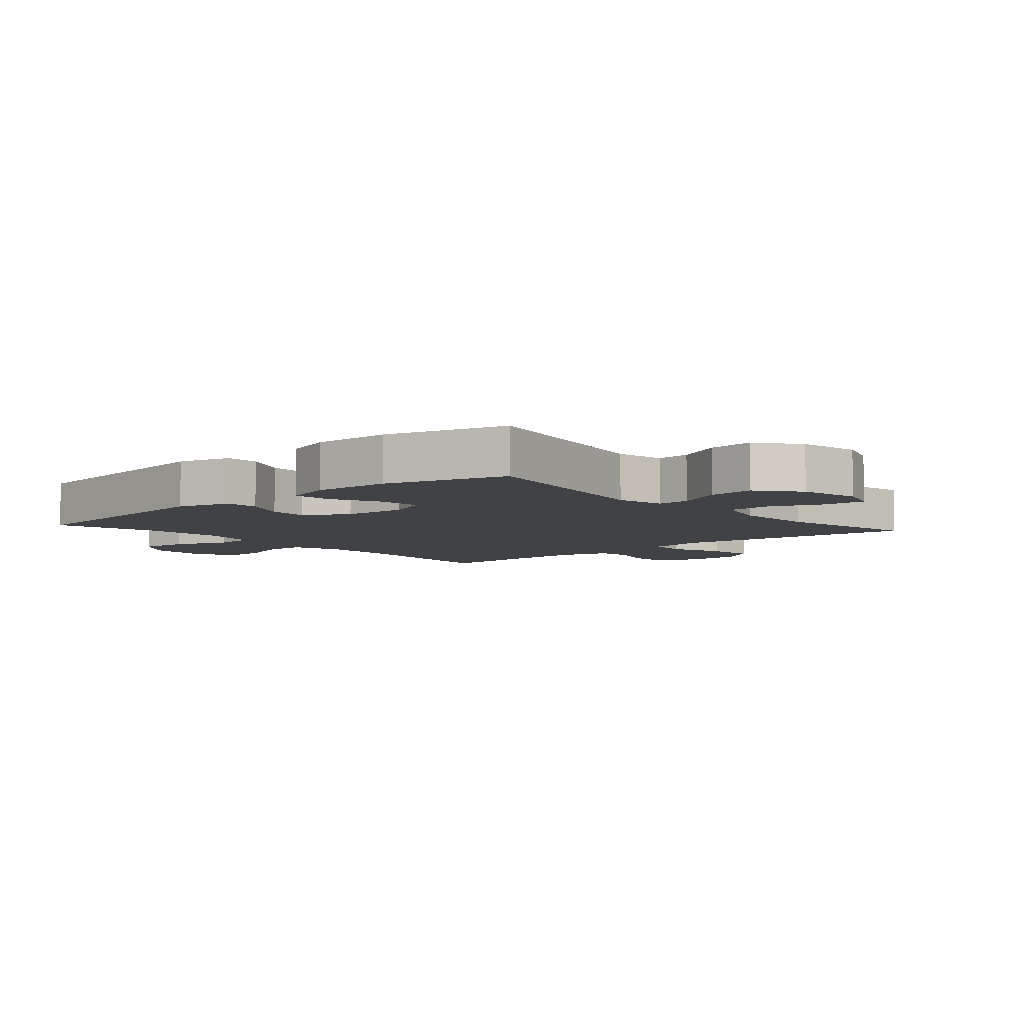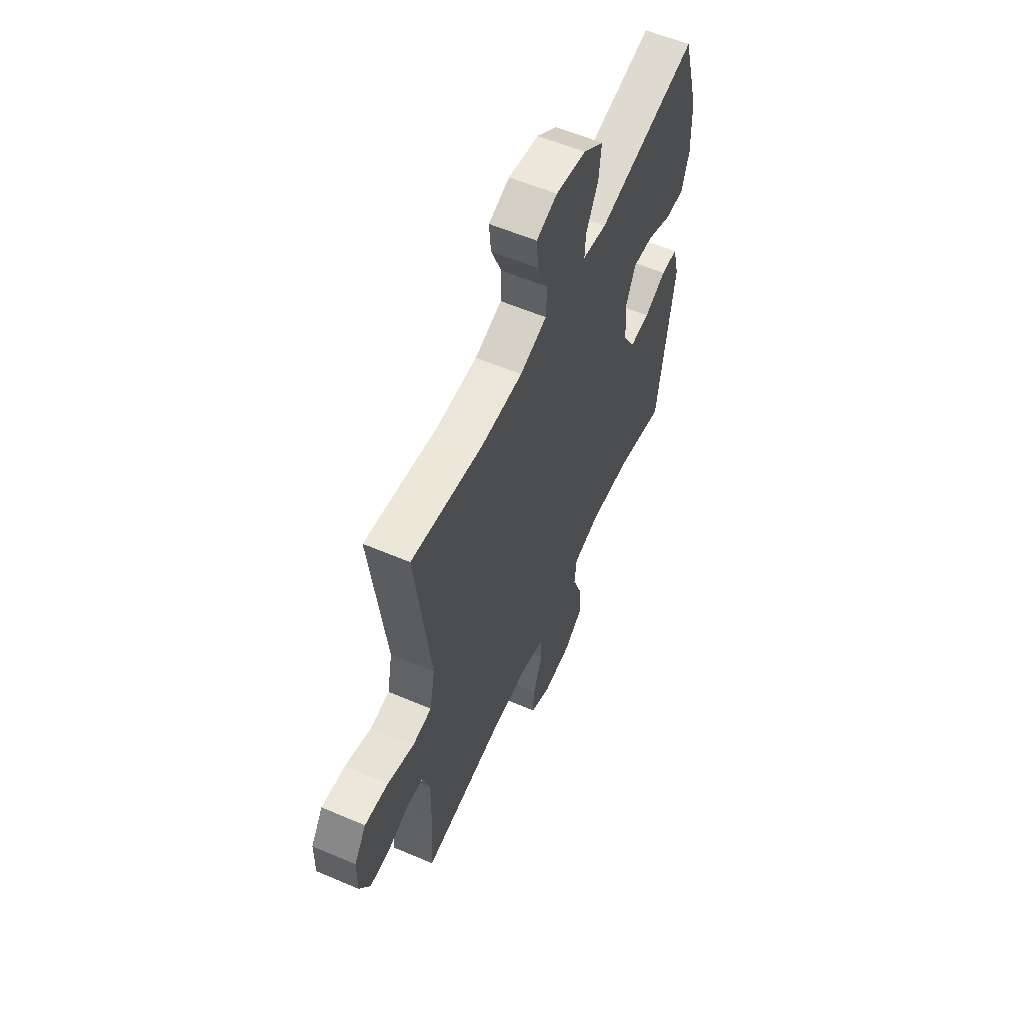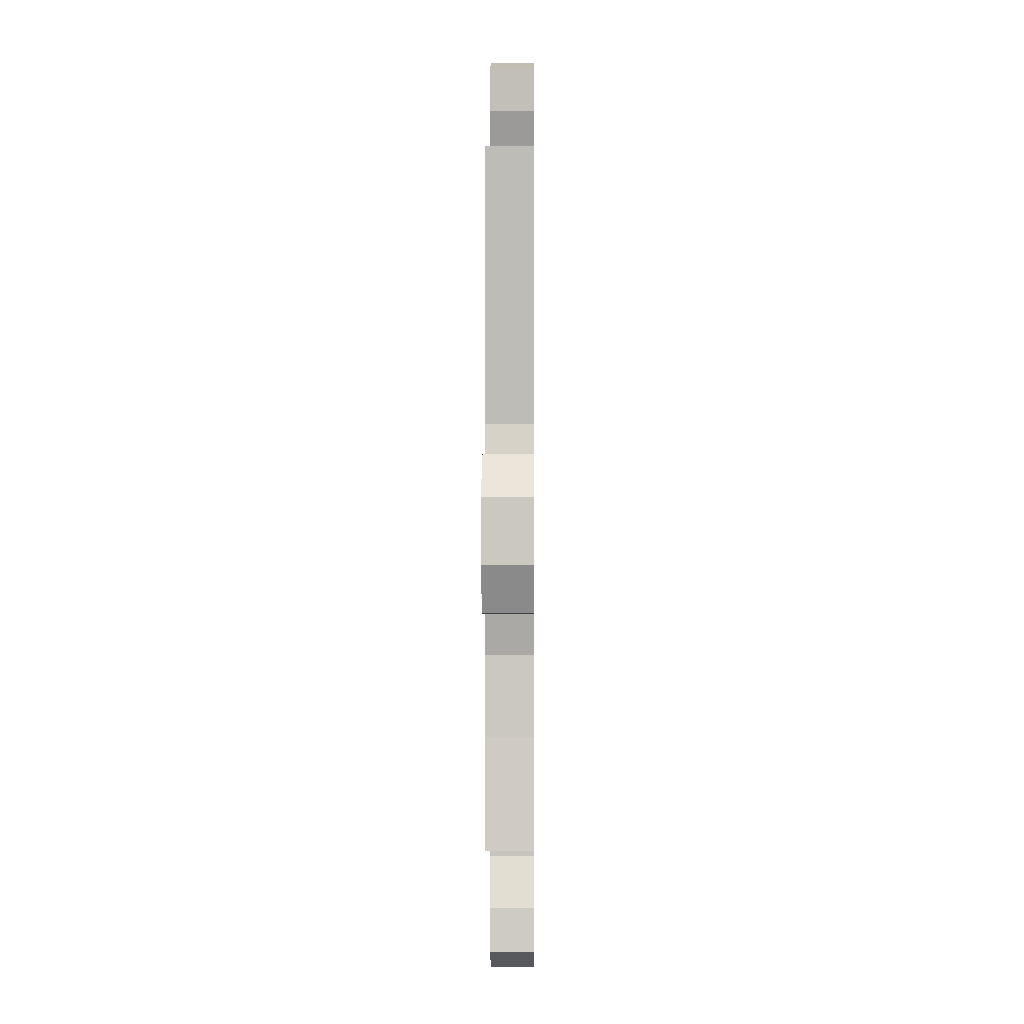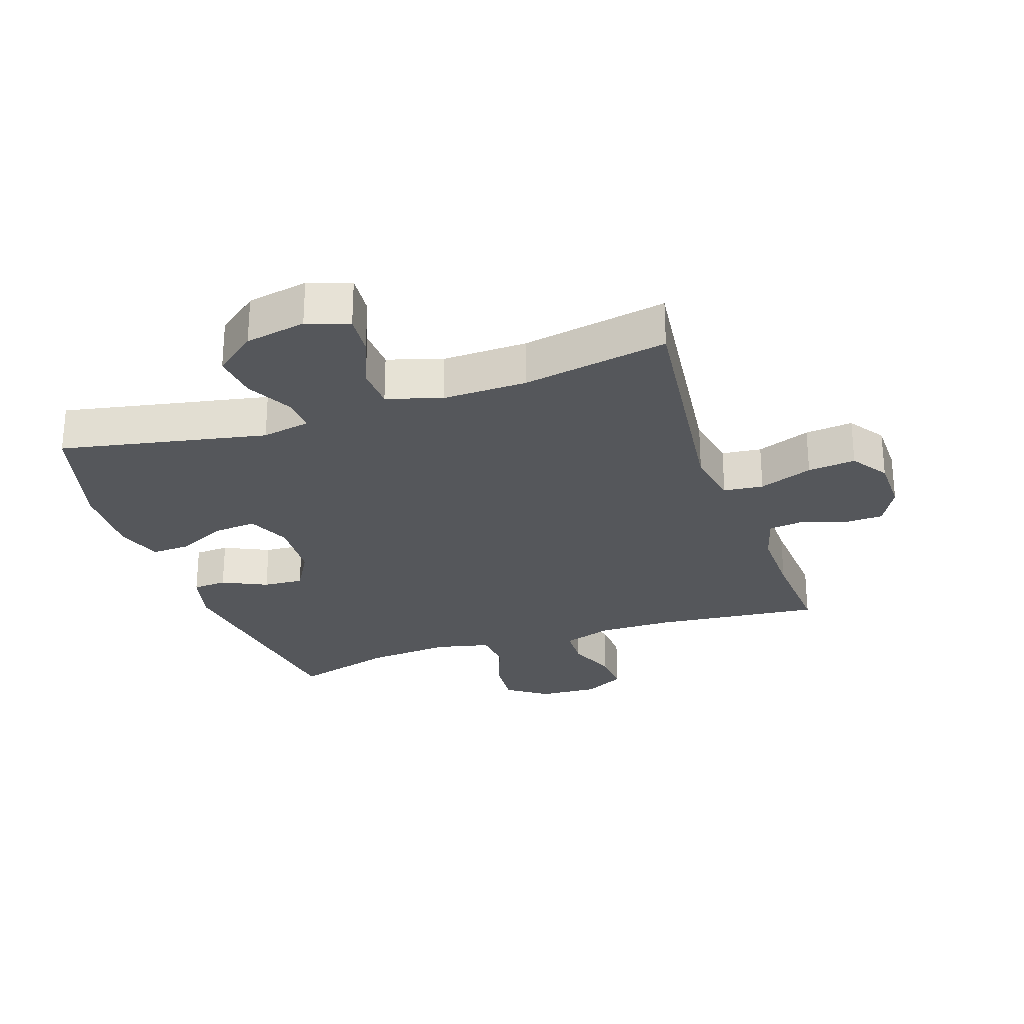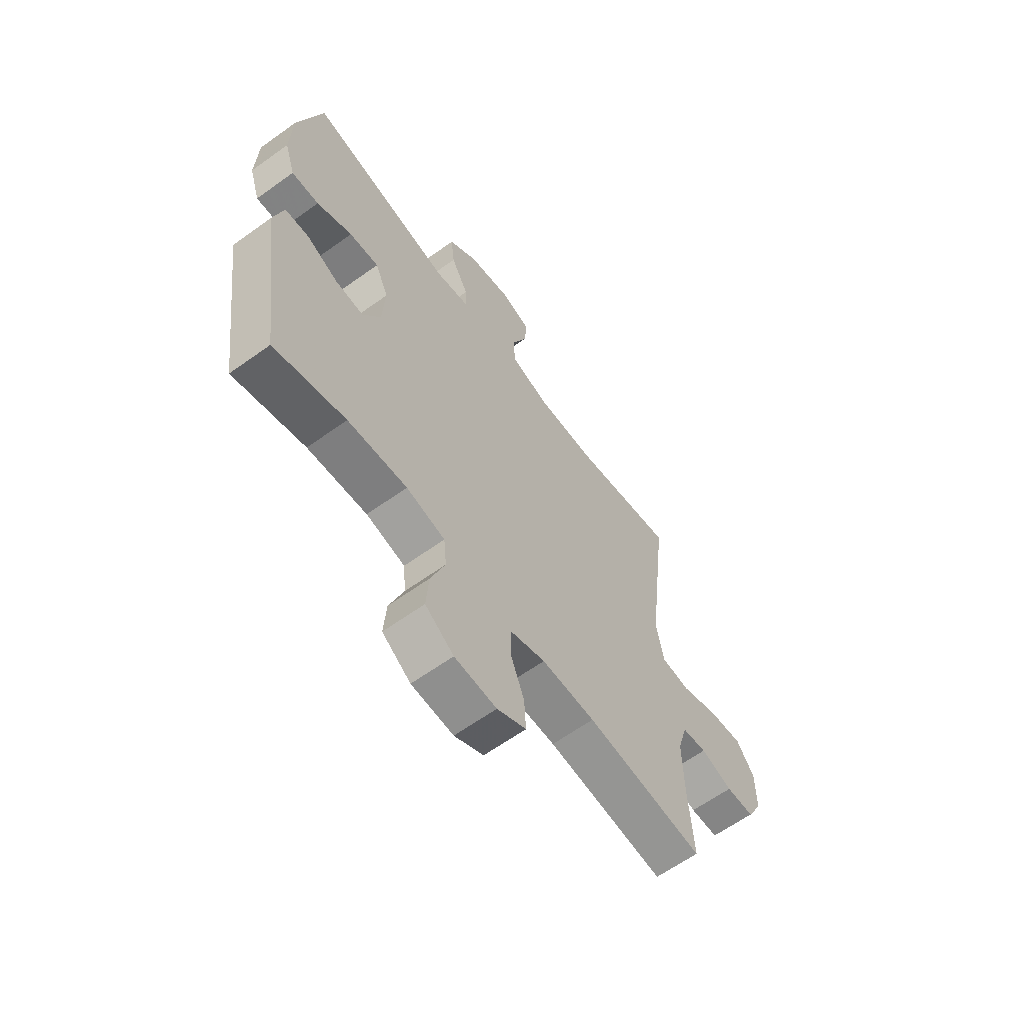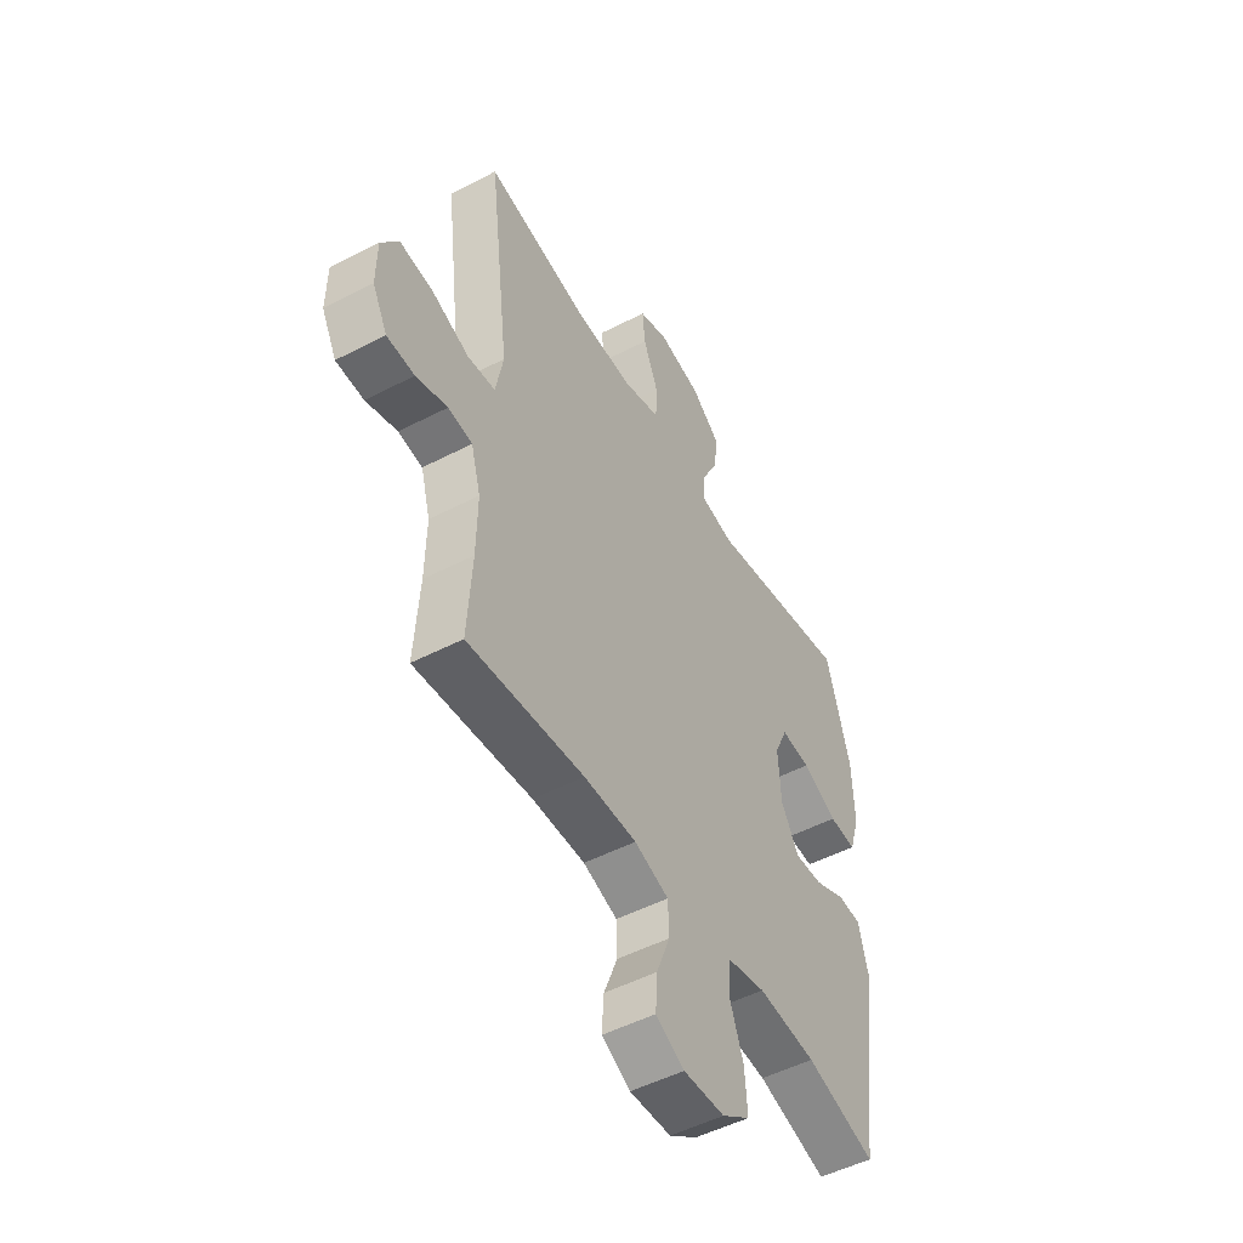
<metadata>
{"format":"obj","ext":"obj","renderer":"f3d","projection":"perspective","resolution":1024,"background":"white","views":[{"elev":-6.2,"azim":-48.8,"up":"+Y"},{"elev":58.4,"azim":113.8,"up":"+Z"},{"elev":-1.6,"azim":90.5,"up":"+Z"},{"elev":-26.9,"azim":18.8,"up":"+Y"},{"elev":-63.0,"azim":-54.0,"up":"+Z"},{"elev":-50.7,"azim":119.5,"up":"+Z"}]}
</metadata>
<code>
v -0.5 0.07 0.5
v -0.173 0.07 0.435
v -0.095 0.07 0.45
v -0.098 0.07 0.503
v -0.137 0.07 0.578
v -0.145 0.07 0.652
v -0.079 0.07 0.704
v 0.018 0.07 0.723
v 0.085 0.07 0.7
v 0.079 0.07 0.633
v 0.045 0.07 0.55
v 0.048 0.07 0.482
v 0.135 0.07 0.455
v 0.269 0.07 0.458
v 0.5 0.07 0.5
v 0.452 0.07 0.107
v 0.469 0.07 0.017
v 0.532 0.07 0.01
v 0.617 0.07 0.042
v 0.693 0.07 0.05
v 0.732 0.07 -0.008
v 0.733 0.07 -0.098
v 0.699 0.07 -0.162
v 0.636 0.07 -0.164
v 0.565 0.07 -0.14
v 0.51 0.07 -0.147
v 0.488 0.07 -0.224
v 0.49 0.07 -0.34
v 0.5 0.07 -0.5
v 0.236 0.07 -0.472
v 0.116 0.07 -0.471
v 0.038 0.07 -0.497
v 0.036 0.07 -0.561
v 0.067 0.07 -0.641
v 0.071 0.07 -0.709
v 0.006 0.07 -0.743
v -0.088 0.07 -0.738
v -0.152 0.07 -0.693
v -0.146 0.07 -0.615
v -0.114 0.07 -0.528
v -0.12 0.07 -0.464
v -0.207 0.07 -0.444
v -0.34 0.07 -0.455
v -0.5 0.07 -0.5
v -0.552 0.07 -0.131
v -0.53 0.07 -0.046
v -0.476 0.07 -0.043
v -0.405 0.07 -0.077
v -0.341 0.07 -0.081
v -0.301 0.07 -0.012
v -0.295 0.07 0.089
v -0.325 0.07 0.157
v -0.392 0.07 0.151
v -0.472 0.07 0.113
v -0.534 0.07 0.11
v -0.558 0.07 0.186
v -0.554 0.07 0.309
v -0.5 0 0.5
v -0.173 0 0.435
v -0.095 0 0.45
v -0.098 0 0.503
v -0.137 0 0.578
v -0.145 0 0.652
v -0.079 0 0.704
v 0.018 0 0.723
v 0.085 0 0.7
v 0.079 0 0.633
v 0.045 0 0.55
v 0.048 0 0.482
v 0.135 0 0.455
v 0.269 0 0.458
v 0.5 0 0.5
v 0.452 0 0.107
v 0.469 0 0.017
v 0.532 0 0.01
v 0.617 0 0.042
v 0.693 0 0.05
v 0.732 0 -0.008
v 0.733 0 -0.098
v 0.699 0 -0.162
v 0.636 0 -0.164
v 0.565 0 -0.14
v 0.51 0 -0.147
v 0.488 0 -0.224
v 0.49 0 -0.34
v 0.5 0 -0.5
v 0.236 0 -0.472
v 0.116 0 -0.471
v 0.038 0 -0.497
v 0.036 0 -0.561
v 0.067 0 -0.641
v 0.071 0 -0.709
v 0.006 0 -0.743
v -0.088 0 -0.738
v -0.152 0 -0.693
v -0.146 0 -0.615
v -0.114 0 -0.528
v -0.12 0 -0.464
v -0.207 0 -0.444
v -0.34 0 -0.455
v -0.5 0 -0.5
v -0.552 0 -0.131
v -0.53 0 -0.046
v -0.476 0 -0.043
v -0.405 0 -0.077
v -0.341 0 -0.081
v -0.301 0 -0.012
v -0.295 0 0.089
v -0.325 0 0.157
v -0.392 0 0.151
v -0.472 0 0.113
v -0.534 0 0.11
v -0.558 0 0.186
v -0.554 0 0.309
f 57 1 2
f 56 57 2
f 55 56 2
f 54 55 2
f 53 54 2
f 52 53 2 3
f 51 52 3
f 50 51 3
f 46 47 48
f 45 46 48
f 44 45 48
f 43 44 48
f 42 43 48 49
f 41 42 49 50
f 38 39 40
f 37 38 40
f 36 37 40
f 35 36 40
f 34 35 40
f 33 34 40
f 32 33 40 41
f 41 50 3
f 32 41 3
f 31 32 3
f 28 29 30
f 31 3 4
f 30 31 4
f 28 30 4
f 27 28 4
f 23 24 25
f 22 23 25
f 21 22 25
f 20 21 25
f 19 20 25
f 18 19 25
f 17 18 25 26
f 14 15 16
f 13 14 16 17
f 26 27 4
f 17 26 4
f 13 17 4
f 12 13 4
f 8 9 10 11
f 8 11 12
f 7 8 12
f 6 7 12
f 5 6 12
f 4 5 12
f 59 58 114
f 59 114 113
f 59 113 112
f 59 112 111
f 59 111 110
f 60 59 110 109
f 60 109 108
f 60 108 107
f 105 104 103
f 105 103 102
f 105 102 101
f 105 101 100
f 106 105 100 99
f 107 106 99 98
f 97 96 95
f 97 95 94
f 97 94 93
f 97 93 92
f 97 92 91
f 97 91 90
f 98 97 90 89
f 60 107 98
f 60 98 89
f 60 89 88
f 87 86 85
f 61 60 88
f 61 88 87
f 61 87 85
f 61 85 84
f 82 81 80
f 82 80 79
f 82 79 78
f 82 78 77
f 82 77 76
f 82 76 75
f 83 82 75 74
f 73 72 71
f 74 73 71 70
f 61 84 83
f 61 83 74
f 61 74 70
f 61 70 69
f 68 67 66 65
f 69 68 65
f 69 65 64
f 69 64 63
f 69 63 62
f 69 62 61
f 1 58 59 2
f 2 59 60 3
f 3 60 61 4
f 4 61 62 5
f 5 62 63 6
f 6 63 64 7
f 7 64 65 8
f 8 65 66 9
f 9 66 67 10
f 10 67 68 11
f 11 68 69 12
f 12 69 70 13
f 13 70 71 14
f 14 71 72 15
f 15 72 73 16
f 16 73 74 17
f 17 74 75 18
f 18 75 76 19
f 19 76 77 20
f 20 77 78 21
f 21 78 79 22
f 22 79 80 23
f 23 80 81 24
f 24 81 82 25
f 25 82 83 26
f 26 83 84 27
f 27 84 85 28
f 28 85 86 29
f 29 86 87 30
f 30 87 88 31
f 31 88 89 32
f 32 89 90 33
f 33 90 91 34
f 34 91 92 35
f 35 92 93 36
f 36 93 94 37
f 37 94 95 38
f 38 95 96 39
f 39 96 97 40
f 40 97 98 41
f 41 98 99 42
f 42 99 100 43
f 43 100 101 44
f 44 101 102 45
f 45 102 103 46
f 46 103 104 47
f 47 104 105 48
f 48 105 106 49
f 49 106 107 50
f 50 107 108 51
f 51 108 109 52
f 52 109 110 53
f 53 110 111 54
f 54 111 112 55
f 55 112 113 56
f 56 113 114 57
f 57 114 58 1

</code>
